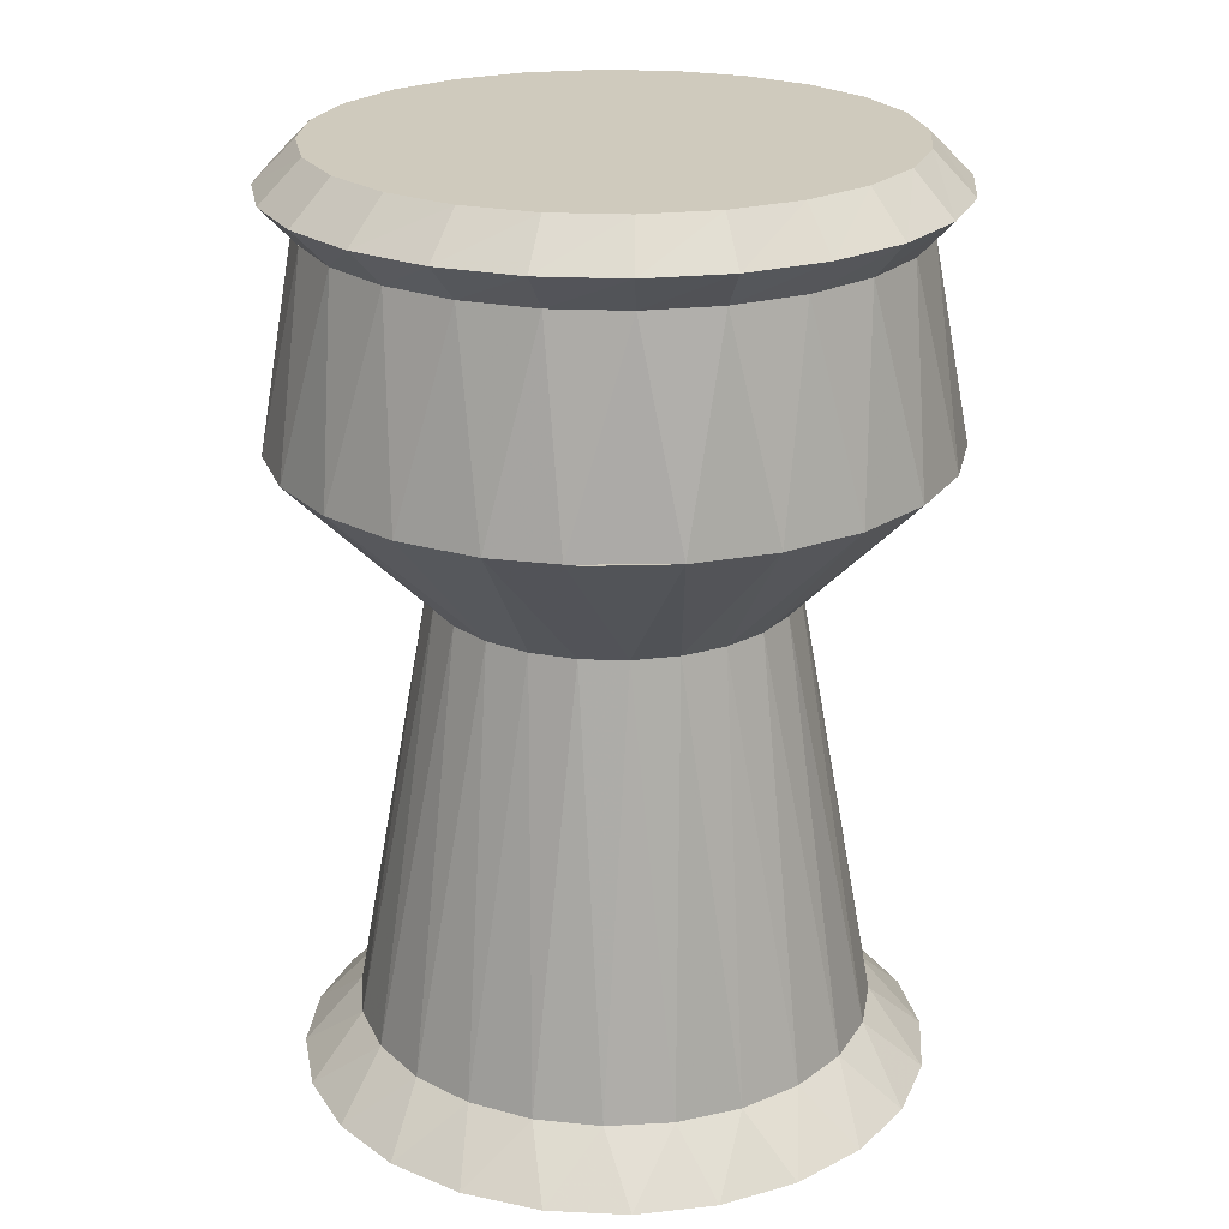
<metadata>
{"format":"obj","ext":"obj","renderer":"f3d","projection":"perspective","resolution":1024,"background":"white","views":[{"elev":23.1,"azim":92.3,"up":"+Z"}]}
</metadata>
<code>
v -1.244 0.1809 0
v -1.168 -0.4655 0
v -1.249 -0.1473 0
v -1.155 0.4967 0
v -1.008 -0.7519 0
v -0.9871 0.7787 0
v -0.7787 -0.9871 0
v -0.7519 1.008 0
v -0.4967 -1.155 0
v -0.4655 1.168 0
v -0.1809 -1.244 0
v -0.1473 1.249 0
v 0.1473 -1.249 0
v 0.1809 1.244 0
v 0.4655 -1.168 0
v 0.4967 1.155 0
v 0.7519 -1.008 0
v 0.7787 0.9871 0
v 0.9871 -0.7787 0
v 1.008 0.7519 0
v 1.155 -0.4967 0
v 1.168 0.4655 0
v 1.244 -0.1809 0
v 1.249 0.1473 0
v 2.237 0.5005 1.052
v 2.271 -0.2045 1.052
v 2.29 -0.09556 1.052
v -1.899 -0.7189 2.496
v -2.004 0.327 2.496
v -2.021 -0.2029 2.496
v -1.851 0.8346 2.496
v -1.648 -1.186 2.496
v -1.572 1.285 2.496
v -1.285 -1.572 2.496
v -1.186 1.648 2.496
v -0.8346 -1.851 2.496
v -0.7189 1.899 2.496
v -0.327 -2.004 2.496
v -0.2029 2.021 2.496
v 0.2029 -2.021 2.496
v 0.327 2.004 2.496
v 0.7189 -1.899 2.496
v 0.8346 1.851 2.496
v 1.186 -1.648 2.496
v 1.285 1.572 2.496
v 1.572 -1.285 2.496
v 1.648 1.186 2.496
v 1.851 -0.8346 2.496
v 1.899 0.7189 2.496
v 2.004 -0.327 2.496
v 2.021 0.2029 2.496
v -2.264 -0.2025 2.75
v -2.134 -0.7815 2.75
v -2.239 0.3903 2.75
v -2.062 0.9565 2.75
v -1.859 -1.307 2.75
v -1.744 1.458 2.75
v -1.458 -1.744 2.75
v -1.307 1.859 2.75
v -0.9565 -2.062 2.75
v -0.7815 2.134 2.75
v -0.3903 -2.239 2.75
v -0.2025 2.264 2.75
v 0.2025 -2.264 2.75
v 0.3903 2.239 2.75
v 0.7815 -2.134 2.75
v 0.9565 2.062 2.75
v 1.307 -1.859 2.75
v 1.458 1.744 2.75
v 1.744 -1.458 2.75
v 1.859 1.307 2.75
v 2.062 -0.9565 2.75
v 2.134 0.7815 2.75
v 2.239 -0.3903 2.75
v 2.264 0.2025 2.75
v -1.86 -0.6961 3.038
v -1.959 0.3272 3.038
v -1.977 -0.1909 3.038
v -1.808 0.8231 3.038
v -1.617 -1.154 3.038
v -1.533 1.263 3.038
v -1.263 -1.533 3.038
v -1.154 1.617 3.038
v -0.8231 -1.808 3.038
v -0.6961 1.86 3.038
v -0.3272 -1.959 3.038
v -0.1909 1.977 3.038
v 0.1909 -1.977 3.038
v 0.3272 1.959 3.038
v 0.6961 -1.86 3.038
v 0.8231 1.808 3.038
v 1.154 -1.617 3.038
v 1.263 1.533 3.038
v 1.533 -1.263 3.038
v 1.617 1.154 3.038
v 1.808 -0.8231 3.038
v 1.86 0.6961 3.038
v 1.959 -0.3272 3.038
v 1.977 0.1909 3.038
v 1.552 -1.687 1.052
v 1.936 -1.228 1.052
v 2.188 -0.6851 1.052
v -2.29 0.09556 1.052
v -2.237 -0.5005 1.052
v -2.188 0.6851 1.052
v -2.031 -1.062 1.052
v -1.936 1.228 1.052
v -1.687 -1.552 1.052
v -1.552 1.687 1.052
v -1.228 -1.936 1.052
v -1.062 2.031 1.052
v -0.6851 -2.188 1.052
v -0.5005 2.237 1.052
v -0.09556 -2.29 1.052
v 0.09556 2.29 1.052
v 0.5005 -2.237 1.052
v 0.6851 2.188 1.052
v 1.062 -2.031 1.052
v 1.228 1.936 1.052
v 1.687 1.552 1.052
v 2.031 1.062 1.052
v -1.81 0 -3.079
v -1.748 -0.4684 -3.079
v -1.748 0.4684 -3.079
v -1.567 -0.9049 -3.079
v -1.567 0.9049 -3.079
v -1.28 -1.28 -3.079
v -1.28 1.28 -3.079
v -0.9049 -1.567 -3.079
v -0.9049 1.567 -3.079
v -0.4684 -1.748 -3.079
v -0.4684 1.748 -3.079
v -0 -1.81 -3.079
v 0 1.81 -3.079
v 0.4684 -1.748 -3.079
v 0.4684 1.748 -3.079
v 0.9049 -1.567 -3.079
v 0.9049 1.567 -3.079
v 1.28 -1.28 -3.079
v 1.28 1.28 -3.079
v 1.567 -0.9049 -3.079
v 1.567 0.9049 -3.079
v 1.748 -0.4684 -3.079
v 1.748 0.4684 -3.079
v 1.81 0 -3.079
v -2.078 -0.7641 -3.484
v -2.182 0.3775 -3.484
v -2.205 -0.2001 -3.484
v -2.01 0.9293 -3.484
v -1.81 -1.276 -3.484
v -1.701 1.418 -3.484
v -1.418 -1.701 -3.484
v -1.276 1.81 -3.484
v -0.9293 -2.01 -3.484
v -0.7641 2.078 -3.484
v -0.3775 -2.182 -3.484
v -0.2001 2.205 -3.484
v 0.2001 -2.205 -3.484
v 0.3775 2.182 -3.484
v 0.7641 -2.078 -3.484
v 0.9293 2.01 -3.484
v 1.276 -1.81 -3.484
v 1.418 1.701 -3.484
v 1.701 -1.418 -3.484
v 1.81 1.276 -3.484
v 2.01 -0.9293 -3.484
v 2.078 0.7641 -3.484
v 2.182 -0.3775 -3.484
v 2.205 0.2001 -3.484
f 1 2 3
f 3 2 1
f 3 2 1
f 2 1 4
f 2 1 4
f 2 1 4
f 2 4 5
f 2 4 5
f 2 4 5
f 5 4 6
f 5 4 6
f 5 4 6
f 5 6 7
f 5 6 7
f 5 6 7
f 7 6 8
f 7 6 8
f 7 6 8
f 7 8 9
f 7 8 9
f 7 8 9
f 9 8 10
f 9 8 10
f 9 8 10
f 9 10 11
f 9 10 11
f 9 10 11
f 11 10 12
f 11 10 12
f 11 10 12
f 11 12 13
f 11 12 13
f 11 12 13
f 13 12 14
f 13 12 14
f 13 12 14
f 13 14 15
f 13 14 15
f 13 14 15
f 15 14 16
f 15 14 16
f 15 14 16
f 15 16 17
f 15 16 17
f 15 16 17
f 17 16 18
f 17 16 18
f 17 16 18
f 17 18 19
f 17 18 19
f 17 18 19
f 19 18 20
f 19 18 20
f 19 18 20
f 19 20 21
f 19 20 21
f 19 20 21
f 21 20 22
f 21 20 22
f 21 20 22
f 21 22 23
f 21 22 23
f 21 22 23
f 23 22 24
f 23 22 24
f 23 22 24
f 25 26 27
f 25 26 27
f 25 26 27
f 28 29 30
f 28 29 30
f 28 29 30
f 29 28 31
f 29 28 31
f 29 28 31
f 31 28 32
f 31 28 32
f 31 28 32
f 31 32 33
f 31 32 33
f 31 32 33
f 33 32 34
f 33 32 34
f 33 32 34
f 33 34 35
f 33 34 35
f 33 34 35
f 35 34 36
f 35 34 36
f 35 34 36
f 35 36 37
f 35 36 37
f 35 36 37
f 37 36 38
f 37 36 38
f 37 36 38
f 37 38 39
f 37 38 39
f 37 38 39
f 39 38 40
f 39 38 40
f 39 38 40
f 39 40 41
f 39 40 41
f 39 40 41
f 41 40 42
f 41 40 42
f 41 40 42
f 41 42 43
f 41 42 43
f 41 42 43
f 43 42 44
f 43 42 44
f 43 42 44
f 43 44 45
f 43 44 45
f 43 44 45
f 45 44 46
f 45 44 46
f 45 44 46
f 45 46 47
f 45 46 47
f 45 46 47
f 47 46 48
f 47 46 48
f 47 46 48
f 47 48 49
f 47 48 49
f 47 48 49
f 49 48 50
f 49 48 50
f 49 48 50
f 49 50 51
f 49 50 51
f 49 50 51
f 52 53 54
f 52 53 54
f 52 53 54
f 55 54 53
f 55 54 53
f 55 54 53
f 56 55 53
f 56 55 53
f 56 55 53
f 57 55 56
f 57 55 56
f 57 55 56
f 58 57 56
f 58 57 56
f 58 57 56
f 59 57 58
f 59 57 58
f 59 57 58
f 60 59 58
f 60 59 58
f 60 59 58
f 61 59 60
f 61 59 60
f 61 59 60
f 62 61 60
f 62 61 60
f 62 61 60
f 63 61 62
f 63 61 62
f 63 61 62
f 64 63 62
f 64 63 62
f 64 63 62
f 65 63 64
f 65 63 64
f 65 63 64
f 66 65 64
f 66 65 64
f 66 65 64
f 67 65 66
f 67 65 66
f 67 65 66
f 68 67 66
f 68 67 66
f 68 67 66
f 69 67 68
f 69 67 68
f 69 67 68
f 70 69 68
f 70 69 68
f 70 69 68
f 71 69 70
f 71 69 70
f 71 69 70
f 72 71 70
f 72 71 70
f 72 71 70
f 73 71 72
f 73 71 72
f 73 71 72
f 74 73 72
f 74 73 72
f 74 73 72
f 75 73 74
f 75 73 74
f 75 73 74
f 76 77 78
f 76 77 78
f 76 77 78
f 77 76 79
f 77 76 79
f 77 76 79
f 79 76 80
f 79 76 80
f 79 76 80
f 79 80 81
f 79 80 81
f 79 80 81
f 81 80 82
f 81 80 82
f 81 80 82
f 81 82 83
f 81 82 83
f 81 82 83
f 83 82 84
f 83 82 84
f 83 82 84
f 83 84 85
f 83 84 85
f 83 84 85
f 85 84 86
f 85 84 86
f 85 84 86
f 85 86 87
f 85 86 87
f 85 86 87
f 87 86 88
f 87 86 88
f 87 86 88
f 87 88 89
f 87 88 89
f 87 88 89
f 89 88 90
f 89 88 90
f 89 88 90
f 89 90 91
f 89 90 91
f 89 90 91
f 91 90 92
f 91 90 92
f 91 90 92
f 91 92 93
f 91 92 93
f 91 92 93
f 93 92 94
f 93 92 94
f 93 92 94
f 93 94 95
f 93 94 95
f 93 94 95
f 95 94 96
f 95 94 96
f 95 94 96
f 95 96 97
f 95 96 97
f 95 96 97
f 97 96 98
f 97 96 98
f 97 96 98
f 97 98 99
f 97 98 99
f 97 98 99
f 86 62 88
f 86 62 88
f 86 62 88
f 88 62 64
f 88 62 64
f 88 62 64
f 90 88 64
f 90 88 64
f 90 88 64
f 66 90 64
f 66 90 64
f 66 90 64
f 92 90 66
f 92 90 66
f 92 90 66
f 68 92 66
f 68 92 66
f 68 92 66
f 94 92 68
f 94 92 68
f 94 92 68
f 70 94 68
f 70 94 68
f 70 94 68
f 76 78 52
f 76 78 52
f 76 78 52
f 76 52 53
f 76 52 53
f 76 52 53
f 80 76 53
f 80 76 53
f 80 76 53
f 80 53 56
f 80 53 56
f 80 53 56
f 82 80 56
f 82 80 56
f 82 80 56
f 82 56 58
f 82 56 58
f 82 56 58
f 84 82 58
f 84 82 58
f 84 82 58
f 84 58 60
f 84 58 60
f 84 58 60
f 86 84 60
f 86 84 60
f 86 84 60
f 86 60 62
f 86 60 62
f 86 60 62
f 96 94 70
f 96 94 70
f 96 94 70
f 72 96 70
f 72 96 70
f 72 96 70
f 72 98 96
f 72 98 96
f 72 98 96
f 74 98 72
f 74 98 72
f 74 98 72
f 99 98 74
f 99 98 74
f 99 98 74
f 75 99 74
f 75 99 74
f 75 99 74
f 75 97 99
f 75 97 99
f 75 97 99
f 75 73 97
f 75 73 97
f 75 73 97
f 73 95 97
f 73 95 97
f 73 95 97
f 73 71 95
f 73 71 95
f 73 71 95
f 71 93 95
f 71 93 95
f 71 93 95
f 71 69 93
f 71 69 93
f 71 69 93
f 69 91 93
f 69 91 93
f 69 91 93
f 69 67 91
f 69 67 91
f 69 67 91
f 67 89 91
f 67 89 91
f 67 89 91
f 67 65 89
f 67 65 89
f 67 65 89
f 89 65 87
f 89 65 87
f 89 65 87
f 87 65 63
f 87 65 63
f 87 65 63
f 87 63 85
f 87 63 85
f 87 63 85
f 63 61 85
f 63 61 85
f 63 61 85
f 85 61 83
f 85 61 83
f 85 61 83
f 83 59 61
f 83 59 61
f 83 59 61
f 81 59 83
f 81 59 83
f 81 59 83
f 81 57 59
f 81 57 59
f 81 57 59
f 81 57 79
f 81 57 79
f 81 57 79
f 57 55 79
f 57 55 79
f 57 55 79
f 79 55 77
f 79 55 77
f 79 55 77
f 77 55 54
f 77 55 54
f 77 55 54
f 54 78 77
f 54 78 77
f 54 78 77
f 54 52 78
f 54 52 78
f 54 52 78
f 69 45 67
f 69 45 67
f 69 45 67
f 45 43 67
f 45 43 67
f 45 43 67
f 67 43 65
f 67 43 65
f 67 43 65
f 65 43 41
f 65 43 41
f 65 43 41
f 65 41 63
f 65 41 63
f 65 41 63
f 63 41 39
f 63 41 39
f 63 41 39
f 63 39 61
f 63 39 61
f 63 39 61
f 61 39 37
f 61 39 37
f 61 39 37
f 37 59 61
f 37 59 61
f 37 59 61
f 37 35 59
f 37 35 59
f 37 35 59
f 35 57 59
f 35 57 59
f 35 57 59
f 35 33 57
f 35 33 57
f 35 33 57
f 33 55 57
f 33 55 57
f 33 55 57
f 33 31 55
f 33 31 55
f 33 31 55
f 55 31 54
f 55 31 54
f 55 31 54
f 31 29 54
f 31 29 54
f 31 29 54
f 54 29 52
f 54 29 52
f 54 29 52
f 29 30 52
f 29 30 52
f 29 30 52
f 52 30 53
f 52 30 53
f 52 30 53
f 30 28 53
f 30 28 53
f 30 28 53
f 56 53 28
f 56 53 28
f 56 53 28
f 32 56 28
f 32 56 28
f 32 56 28
f 58 56 32
f 58 56 32
f 58 56 32
f 34 58 32
f 34 58 32
f 34 58 32
f 60 58 34
f 60 58 34
f 60 58 34
f 36 60 34
f 36 60 34
f 36 60 34
f 60 36 62
f 60 36 62
f 60 36 62
f 62 36 38
f 62 36 38
f 62 36 38
f 64 62 38
f 64 62 38
f 64 62 38
f 64 38 40
f 64 38 40
f 64 38 40
f 64 40 66
f 64 40 66
f 64 40 66
f 66 40 42
f 66 40 42
f 66 40 42
f 68 66 42
f 68 66 42
f 68 66 42
f 68 42 44
f 68 42 44
f 68 42 44
f 70 68 44
f 70 68 44
f 70 68 44
f 70 44 46
f 70 44 46
f 70 44 46
f 71 47 69
f 71 47 69
f 71 47 69
f 47 45 69
f 47 45 69
f 47 45 69
f 73 49 71
f 73 49 71
f 73 49 71
f 49 47 71
f 49 47 71
f 49 47 71
f 73 75 51
f 73 75 51
f 73 75 51
f 73 51 49
f 73 51 49
f 73 51 49
f 72 70 46
f 72 70 46
f 72 70 46
f 72 46 48
f 72 46 48
f 72 46 48
f 74 72 48
f 74 72 48
f 74 72 48
f 50 74 48
f 50 74 48
f 50 74 48
f 75 74 50
f 75 74 50
f 75 74 50
f 50 75 51
f 50 75 51
f 50 75 51
f 44 100 46
f 44 100 46
f 44 100 46
f 101 46 100
f 101 46 100
f 101 46 100
f 48 46 101
f 48 46 101
f 48 46 101
f 102 48 101
f 102 48 101
f 102 48 101
f 50 48 102
f 50 48 102
f 50 48 102
f 26 50 102
f 26 50 102
f 26 50 102
f 51 50 26
f 51 50 26
f 51 50 26
f 103 104 105
f 103 104 105
f 103 104 105
f 106 105 104
f 106 105 104
f 106 105 104
f 107 105 106
f 107 105 106
f 107 105 106
f 108 107 106
f 108 107 106
f 108 107 106
f 109 107 108
f 109 107 108
f 109 107 108
f 110 109 108
f 110 109 108
f 110 109 108
f 111 109 110
f 111 109 110
f 111 109 110
f 112 111 110
f 112 111 110
f 112 111 110
f 113 111 112
f 113 111 112
f 113 111 112
f 114 113 112
f 114 113 112
f 114 113 112
f 115 113 114
f 115 113 114
f 115 113 114
f 116 115 114
f 116 115 114
f 116 115 114
f 117 115 116
f 117 115 116
f 117 115 116
f 118 117 116
f 118 117 116
f 118 117 116
f 119 117 118
f 119 117 118
f 119 117 118
f 100 119 118
f 100 119 118
f 100 119 118
f 120 119 100
f 120 119 100
f 120 119 100
f 101 120 100
f 101 120 100
f 101 120 100
f 121 120 101
f 121 120 101
f 121 120 101
f 102 121 101
f 102 121 101
f 102 121 101
f 25 121 102
f 25 121 102
f 25 121 102
f 26 25 102
f 26 25 102
f 26 25 102
f 26 51 25
f 26 51 25
f 26 51 25
f 49 51 25
f 49 51 25
f 49 51 25
f 121 49 25
f 121 49 25
f 121 49 25
f 47 49 121
f 47 49 121
f 47 49 121
f 120 47 121
f 120 47 121
f 120 47 121
f 45 47 120
f 45 47 120
f 45 47 120
f 45 120 119
f 45 120 119
f 45 120 119
f 45 119 43
f 45 119 43
f 45 119 43
f 43 119 117
f 43 119 117
f 43 119 117
f 43 117 41
f 43 117 41
f 43 117 41
f 41 117 115
f 41 117 115
f 41 117 115
f 41 115 39
f 41 115 39
f 41 115 39
f 39 115 113
f 39 115 113
f 39 115 113
f 39 113 37
f 39 113 37
f 39 113 37
f 37 113 111
f 37 113 111
f 37 113 111
f 37 111 35
f 37 111 35
f 37 111 35
f 35 111 109
f 35 111 109
f 35 111 109
f 35 109 33
f 35 109 33
f 35 109 33
f 109 107 33
f 109 107 33
f 109 107 33
f 33 107 31
f 33 107 31
f 33 107 31
f 107 105 31
f 107 105 31
f 107 105 31
f 31 105 29
f 31 105 29
f 31 105 29
f 105 103 29
f 105 103 29
f 105 103 29
f 29 103 30
f 29 103 30
f 29 103 30
f 103 104 30
f 103 104 30
f 103 104 30
f 30 104 28
f 30 104 28
f 30 104 28
f 104 106 28
f 104 106 28
f 104 106 28
f 28 106 32
f 28 106 32
f 28 106 32
f 106 108 32
f 106 108 32
f 106 108 32
f 32 108 34
f 32 108 34
f 32 108 34
f 34 108 110
f 34 108 110
f 34 108 110
f 34 110 36
f 34 110 36
f 34 110 36
f 36 110 112
f 36 110 112
f 36 110 112
f 36 112 38
f 36 112 38
f 36 112 38
f 38 112 114
f 38 112 114
f 38 112 114
f 38 114 40
f 38 114 40
f 38 114 40
f 40 114 116
f 40 114 116
f 40 114 116
f 40 116 42
f 40 116 42
f 40 116 42
f 42 116 118
f 42 116 118
f 42 116 118
f 42 118 44
f 42 118 44
f 42 118 44
f 44 118 100
f 44 118 100
f 44 118 100
f 112 11 114
f 112 11 114
f 112 11 114
f 114 11 13
f 114 11 13
f 114 11 13
f 114 13 116
f 114 13 116
f 114 13 116
f 116 13 15
f 116 13 15
f 116 13 15
f 118 116 15
f 118 116 15
f 118 116 15
f 118 15 17
f 118 15 17
f 118 15 17
f 9 112 110
f 9 112 110
f 9 112 110
f 11 112 9
f 11 112 9
f 11 112 9
f 7 110 108
f 7 110 108
f 7 110 108
f 9 110 7
f 9 110 7
f 9 110 7
f 5 108 106
f 5 108 106
f 5 108 106
f 7 108 5
f 7 108 5
f 7 108 5
f 100 118 17
f 100 118 17
f 100 118 17
f 100 17 19
f 100 17 19
f 100 17 19
f 101 100 19
f 101 100 19
f 101 100 19
f 101 19 21
f 101 19 21
f 101 19 21
f 102 101 21
f 102 101 21
f 102 101 21
f 102 21 23
f 102 21 23
f 102 21 23
f 23 26 102
f 23 26 102
f 23 26 102
f 24 26 23
f 24 26 23
f 24 26 23
f 25 26 24
f 25 26 24
f 25 26 24
f 25 24 22
f 25 24 22
f 25 24 22
f 25 22 121
f 25 22 121
f 25 22 121
f 121 22 20
f 121 22 20
f 121 22 20
f 121 20 120
f 121 20 120
f 121 20 120
f 120 20 18
f 120 20 18
f 120 20 18
f 120 18 119
f 120 18 119
f 120 18 119
f 119 18 16
f 119 18 16
f 119 18 16
f 119 16 117
f 119 16 117
f 119 16 117
f 117 16 14
f 117 16 14
f 117 16 14
f 115 14 12
f 115 14 12
f 115 14 12
f 117 14 115
f 117 14 115
f 117 14 115
f 115 12 113
f 115 12 113
f 115 12 113
f 12 10 113
f 12 10 113
f 12 10 113
f 10 111 113
f 10 111 113
f 10 111 113
f 10 8 111
f 10 8 111
f 10 8 111
f 8 109 111
f 8 109 111
f 8 109 111
f 8 6 109
f 8 6 109
f 8 6 109
f 6 107 109
f 6 107 109
f 6 107 109
f 6 4 107
f 6 4 107
f 6 4 107
f 4 105 107
f 4 105 107
f 4 105 107
f 4 1 105
f 4 1 105
f 4 1 105
f 105 1 103
f 105 1 103
f 105 1 103
f 1 3 103
f 1 3 103
f 1 3 103
f 103 3 104
f 103 3 104
f 103 3 104
f 2 104 3
f 2 104 3
f 2 104 3
f 2 106 104
f 2 106 104
f 2 106 104
f 5 106 2
f 5 106 2
f 5 106 2
f 122 123 124
f 122 123 124
f 122 123 124
f 125 124 123
f 125 124 123
f 125 124 123
f 126 124 125
f 126 124 125
f 126 124 125
f 127 126 125
f 127 126 125
f 127 126 125
f 128 126 127
f 128 126 127
f 128 126 127
f 129 128 127
f 129 128 127
f 129 128 127
f 130 128 129
f 130 128 129
f 130 128 129
f 131 130 129
f 131 130 129
f 131 130 129
f 132 130 131
f 132 130 131
f 132 130 131
f 133 132 131
f 133 132 131
f 133 132 131
f 134 132 133
f 134 132 133
f 134 132 133
f 135 134 133
f 135 134 133
f 135 134 133
f 136 134 135
f 136 134 135
f 136 134 135
f 137 136 135
f 137 136 135
f 137 136 135
f 138 136 137
f 138 136 137
f 138 136 137
f 139 138 137
f 139 138 137
f 139 138 137
f 140 138 139
f 140 138 139
f 140 138 139
f 141 140 139
f 141 140 139
f 141 140 139
f 142 140 141
f 142 140 141
f 142 140 141
f 143 142 141
f 143 142 141
f 143 142 141
f 144 142 143
f 144 142 143
f 144 142 143
f 145 144 143
f 145 144 143
f 145 144 143
f 19 139 17
f 19 139 17
f 19 139 17
f 141 139 19
f 141 139 19
f 141 139 19
f 141 19 21
f 141 19 21
f 141 19 21
f 141 21 143
f 141 21 143
f 141 21 143
f 143 21 23
f 143 21 23
f 143 21 23
f 143 23 145
f 143 23 145
f 143 23 145
f 15 135 13
f 15 135 13
f 15 135 13
f 137 135 15
f 137 135 15
f 137 135 15
f 17 137 15
f 17 137 15
f 17 137 15
f 139 137 17
f 139 137 17
f 139 137 17
f 145 23 24
f 145 23 24
f 145 23 24
f 145 24 144
f 145 24 144
f 145 24 144
f 24 22 144
f 24 22 144
f 24 22 144
f 144 22 142
f 144 22 142
f 144 22 142
f 22 20 142
f 22 20 142
f 22 20 142
f 142 20 140
f 142 20 140
f 142 20 140
f 20 18 140
f 20 18 140
f 20 18 140
f 138 140 18
f 138 140 18
f 138 140 18
f 16 138 18
f 16 138 18
f 16 138 18
f 136 138 16
f 136 138 16
f 136 138 16
f 14 136 16
f 14 136 16
f 14 136 16
f 134 136 14
f 134 136 14
f 134 136 14
f 12 134 14
f 12 134 14
f 12 134 14
f 132 134 12
f 132 134 12
f 132 134 12
f 10 132 12
f 10 132 12
f 10 132 12
f 130 132 10
f 130 132 10
f 130 132 10
f 8 130 10
f 8 130 10
f 8 130 10
f 128 130 8
f 128 130 8
f 128 130 8
f 6 128 8
f 6 128 8
f 6 128 8
f 6 126 128
f 6 126 128
f 6 126 128
f 6 4 126
f 6 4 126
f 6 4 126
f 4 124 126
f 4 124 126
f 4 124 126
f 1 124 4
f 1 124 4
f 1 124 4
f 1 122 124
f 1 122 124
f 1 122 124
f 3 122 1
f 3 122 1
f 3 122 1
f 3 123 122
f 3 123 122
f 3 123 122
f 2 123 3
f 2 123 3
f 2 123 3
f 125 123 2
f 125 123 2
f 125 123 2
f 5 125 2
f 5 125 2
f 5 125 2
f 127 125 5
f 127 125 5
f 127 125 5
f 7 127 5
f 7 127 5
f 7 127 5
f 129 127 7
f 129 127 7
f 129 127 7
f 9 129 7
f 9 129 7
f 9 129 7
f 131 129 9
f 131 129 9
f 131 129 9
f 11 131 9
f 11 131 9
f 11 131 9
f 133 131 11
f 133 131 11
f 133 131 11
f 13 133 11
f 13 133 11
f 13 133 11
f 135 133 13
f 135 133 13
f 135 133 13
f 146 147 148
f 146 147 148
f 146 147 148
f 147 146 149
f 147 146 149
f 147 146 149
f 149 146 150
f 149 146 150
f 149 146 150
f 149 150 151
f 149 150 151
f 149 150 151
f 151 150 152
f 151 150 152
f 151 150 152
f 151 152 153
f 151 152 153
f 151 152 153
f 153 152 154
f 153 152 154
f 153 152 154
f 153 154 155
f 153 154 155
f 153 154 155
f 155 154 156
f 155 154 156
f 155 154 156
f 155 156 157
f 155 156 157
f 155 156 157
f 157 156 158
f 157 156 158
f 157 156 158
f 157 158 159
f 157 158 159
f 157 158 159
f 159 158 160
f 159 158 160
f 159 158 160
f 159 160 161
f 159 160 161
f 159 160 161
f 161 160 162
f 161 160 162
f 161 160 162
f 161 162 163
f 161 162 163
f 161 162 163
f 163 162 164
f 163 162 164
f 163 162 164
f 163 164 165
f 163 164 165
f 163 164 165
f 165 164 166
f 165 164 166
f 165 164 166
f 165 166 167
f 165 166 167
f 165 166 167
f 167 166 168
f 167 166 168
f 167 166 168
f 167 168 169
f 167 168 169
f 167 168 169
f 148 122 123
f 148 122 123
f 148 122 123
f 123 146 148
f 123 146 148
f 123 146 148
f 146 123 125
f 146 123 125
f 146 123 125
f 150 146 125
f 150 146 125
f 150 146 125
f 150 125 127
f 150 125 127
f 150 125 127
f 152 150 127
f 152 150 127
f 152 150 127
f 152 127 129
f 152 127 129
f 152 127 129
f 154 152 129
f 154 152 129
f 154 152 129
f 154 129 131
f 154 129 131
f 154 129 131
f 154 131 156
f 154 131 156
f 154 131 156
f 156 131 133
f 156 131 133
f 156 131 133
f 158 156 133
f 158 156 133
f 158 156 133
f 158 133 135
f 158 133 135
f 158 133 135
f 160 158 135
f 160 158 135
f 160 158 135
f 160 135 137
f 160 135 137
f 160 135 137
f 160 137 162
f 160 137 162
f 160 137 162
f 162 137 139
f 162 137 139
f 162 137 139
f 162 139 164
f 162 139 164
f 162 139 164
f 139 141 164
f 139 141 164
f 139 141 164
f 164 141 166
f 164 141 166
f 164 141 166
f 141 143 166
f 141 143 166
f 141 143 166
f 166 143 168
f 166 143 168
f 166 143 168
f 143 145 168
f 143 145 168
f 143 145 168
f 168 145 169
f 168 145 169
f 168 145 169
f 169 144 145
f 169 144 145
f 169 144 145
f 169 144 167
f 169 144 167
f 169 144 167
f 144 142 167
f 144 142 167
f 144 142 167
f 142 165 167
f 142 165 167
f 142 165 167
f 142 140 165
f 142 140 165
f 142 140 165
f 140 163 165
f 140 163 165
f 140 163 165
f 122 147 124
f 122 147 124
f 122 147 124
f 122 148 147
f 122 148 147
f 122 148 147
f 124 149 126
f 124 149 126
f 124 149 126
f 147 149 124
f 147 149 124
f 147 149 124
f 126 151 128
f 126 151 128
f 126 151 128
f 149 151 126
f 149 151 126
f 149 151 126
f 128 153 130
f 128 153 130
f 128 153 130
f 128 151 153
f 128 151 153
f 128 151 153
f 130 155 132
f 130 155 132
f 130 155 132
f 130 153 155
f 130 153 155
f 130 153 155
f 132 157 134
f 132 157 134
f 132 157 134
f 155 157 132
f 155 157 132
f 155 157 132
f 134 159 136
f 134 159 136
f 134 159 136
f 157 159 134
f 157 159 134
f 157 159 134
f 138 136 161
f 138 136 161
f 138 136 161
f 136 159 161
f 136 159 161
f 136 159 161
f 140 138 163
f 140 138 163
f 140 138 163
f 138 161 163
f 138 161 163
f 138 161 163

</code>
